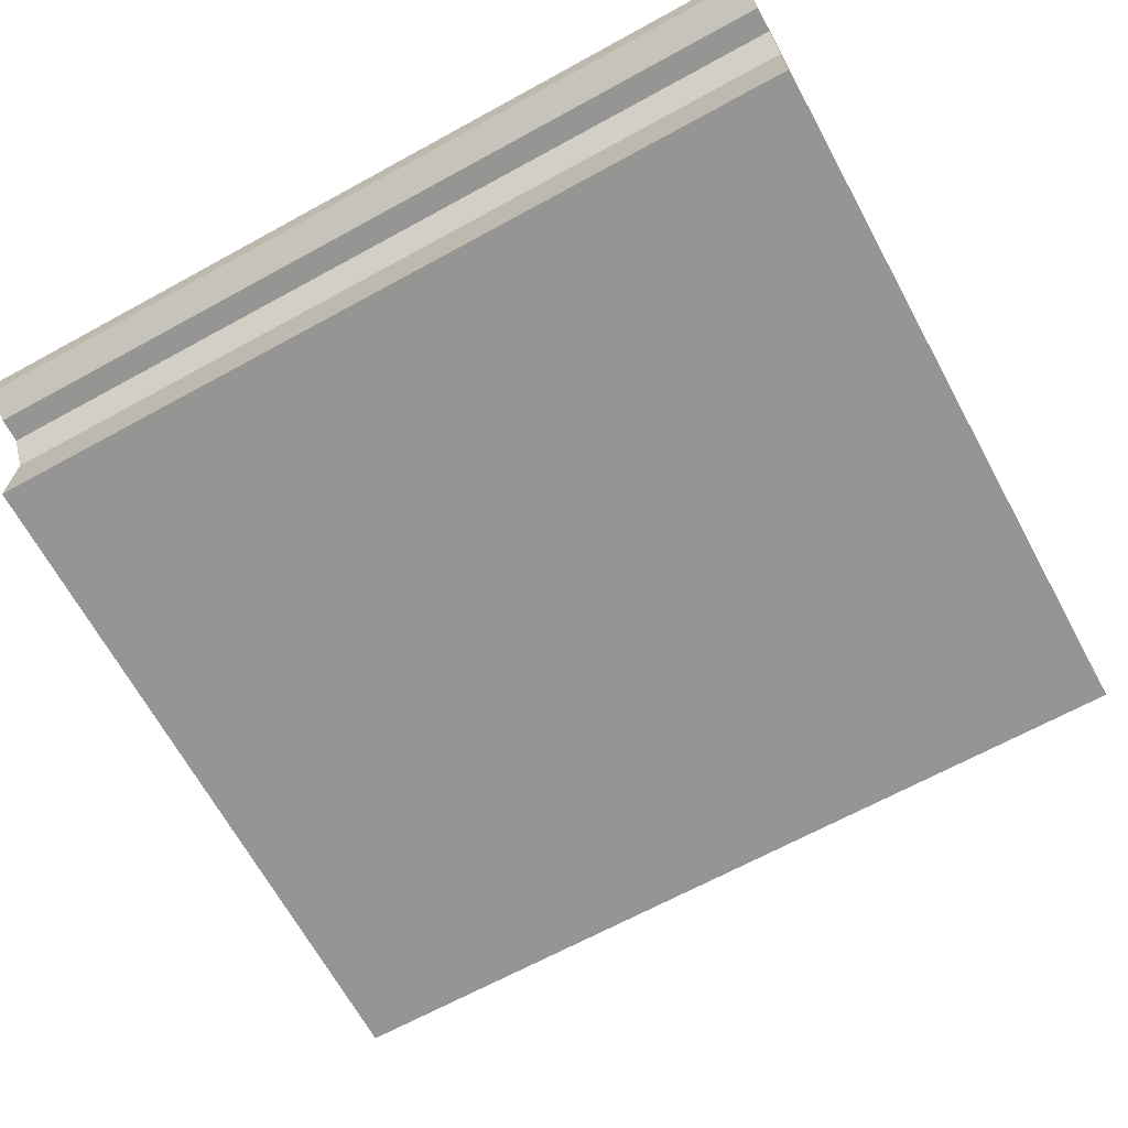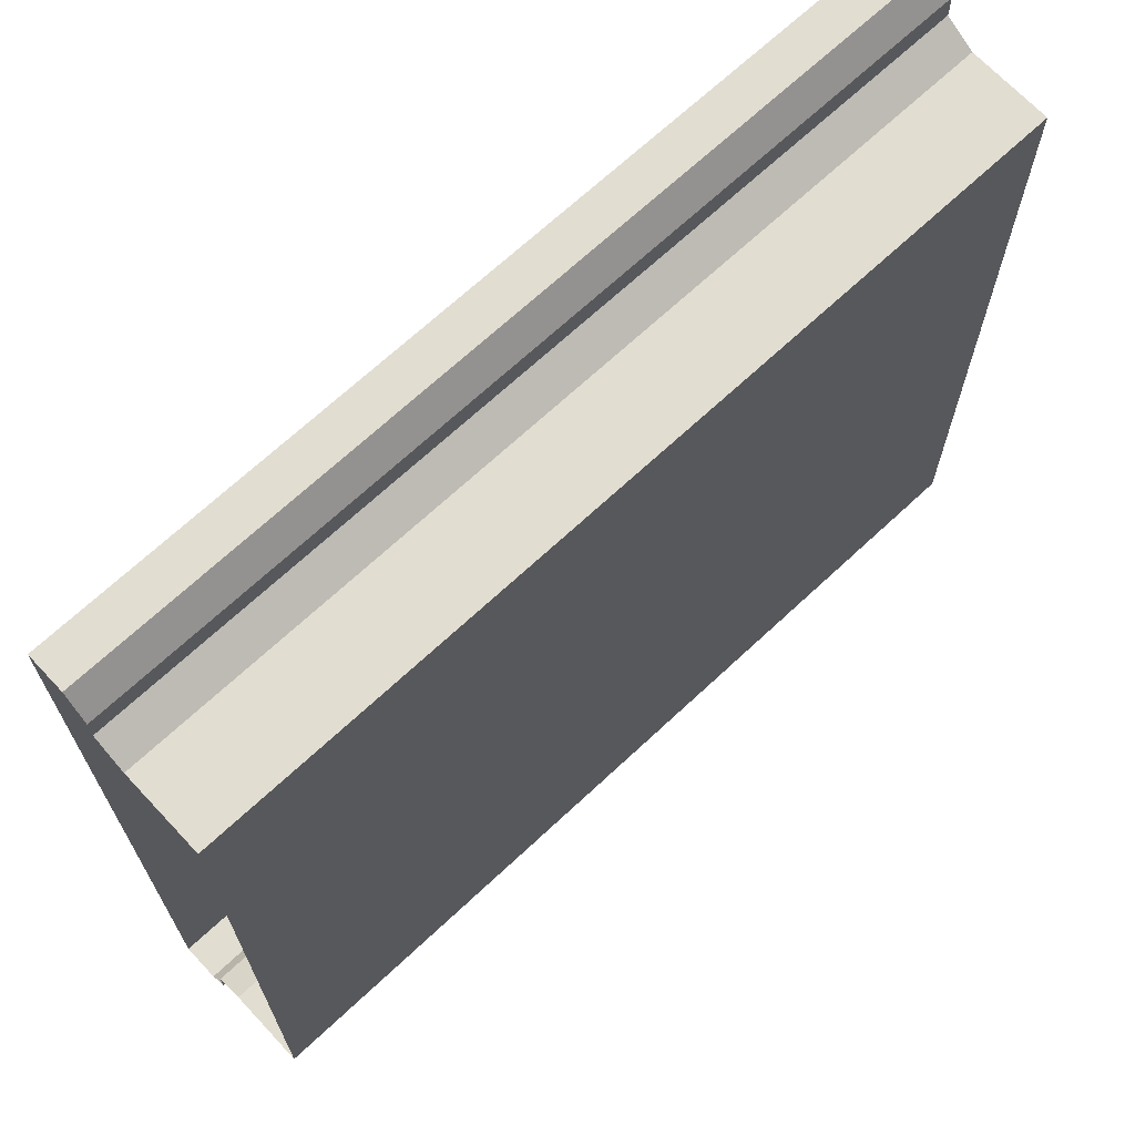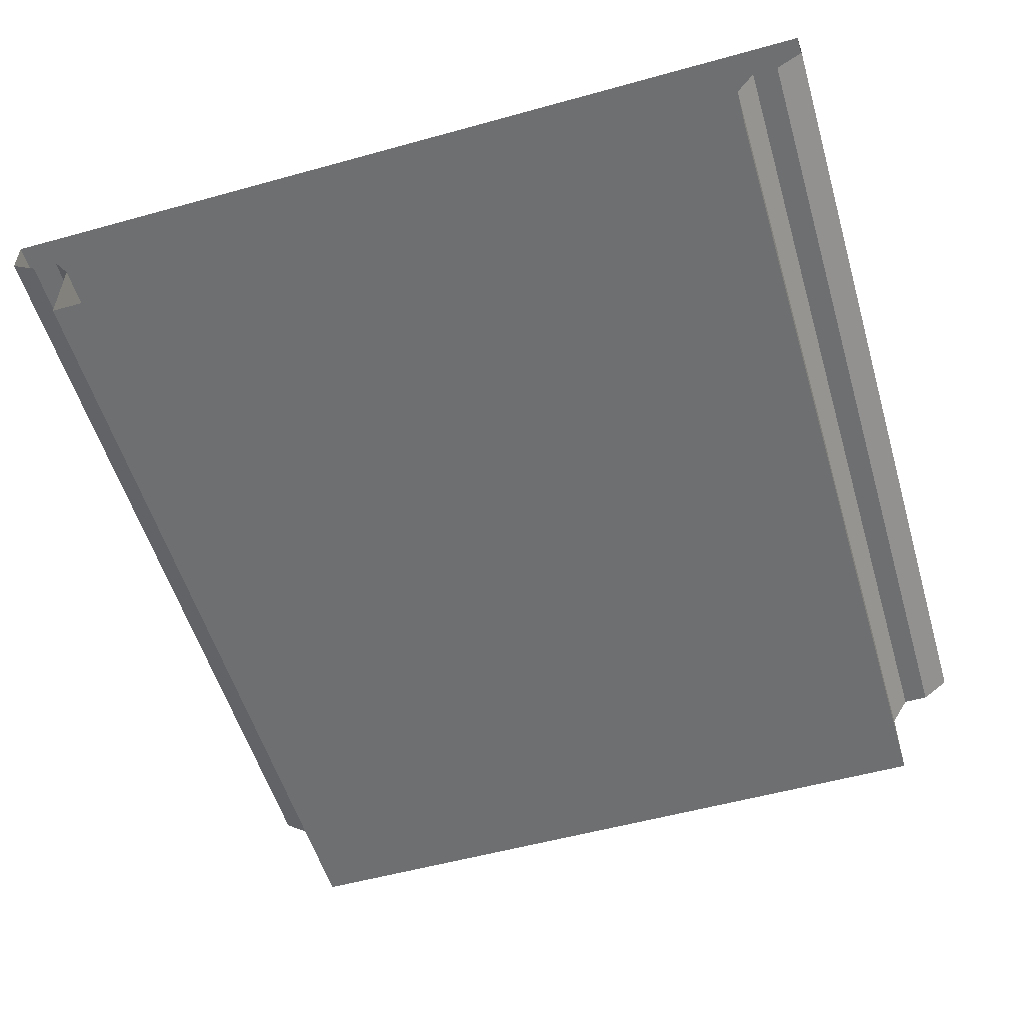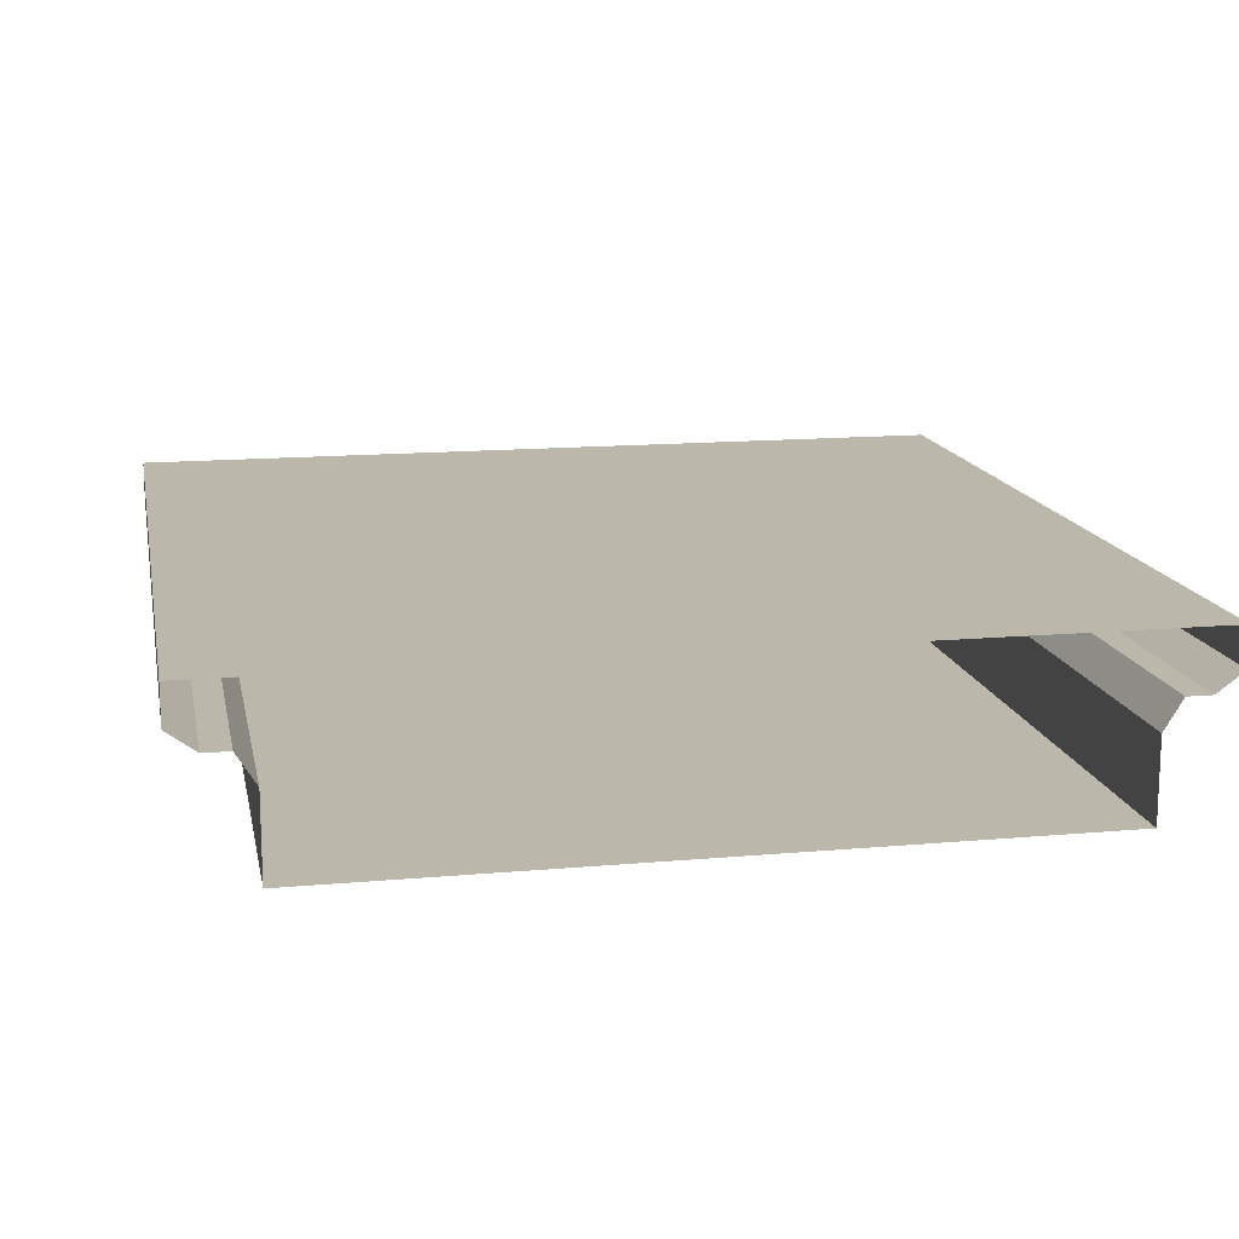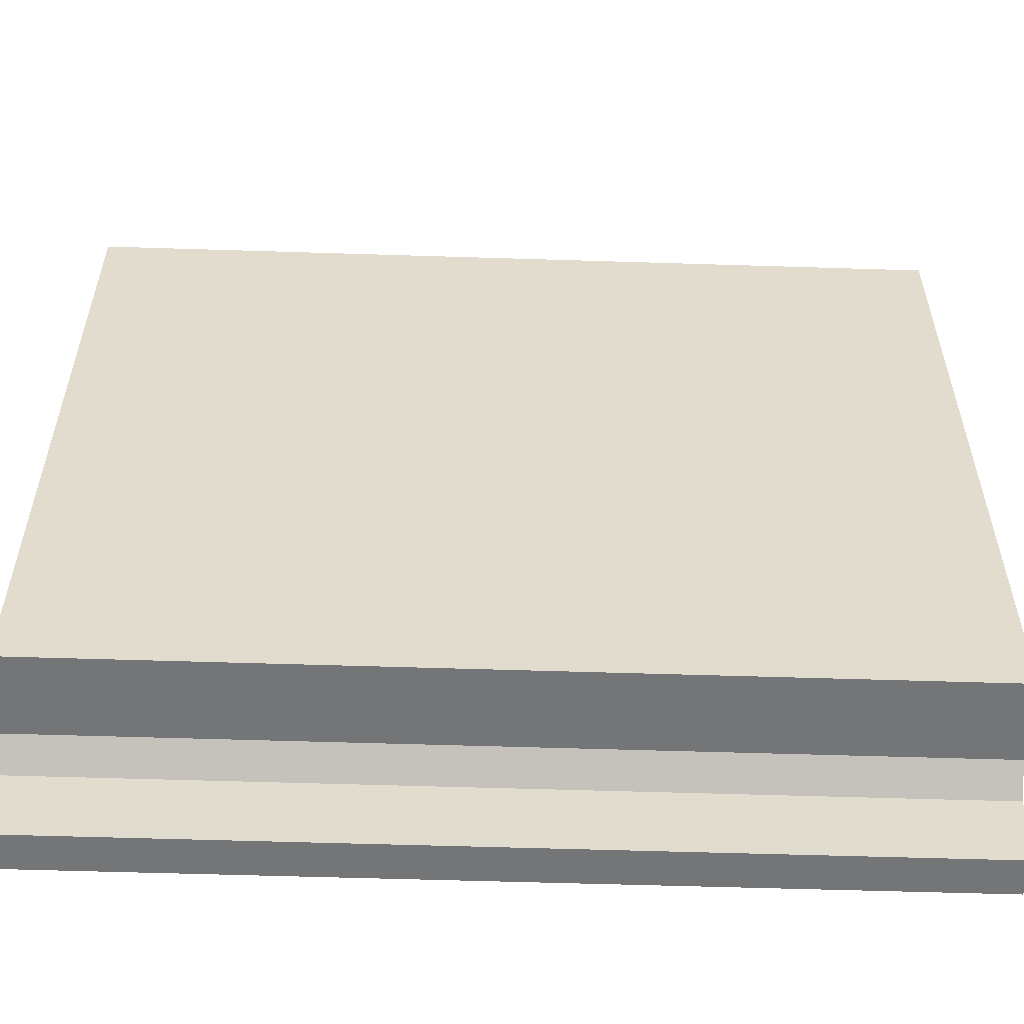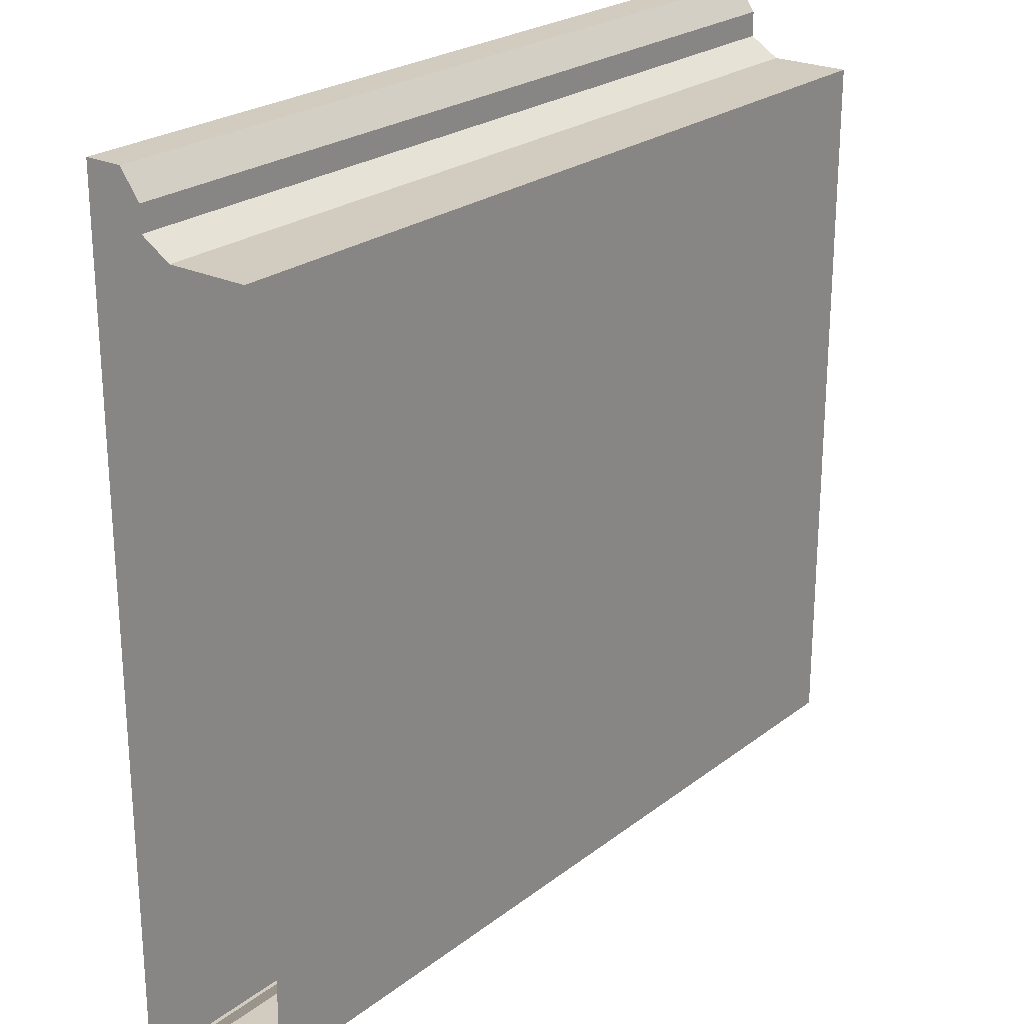
<metadata>
{"format":"obj","ext":"obj","renderer":"f3d","projection":"perspective","resolution":1024,"background":"white","views":[{"elev":-67.4,"azim":-151.3,"up":"+Y"},{"elev":68.6,"azim":-43.1,"up":"+Z"},{"elev":-54.5,"azim":-73.6,"up":"+Y"},{"elev":14.5,"azim":-101.1,"up":"+Y"},{"elev":-56.4,"azim":-1.9,"up":"+Z"},{"elev":23.9,"azim":-51.5,"up":"+Z"}]}
</metadata>
<code>
v 0 -0.6557 -7.5
v 0 0 -7.5
v -0 0 -7.029
v 0 0 7.029
v 0 0 7.5
v 0 -0.6557 7.5
v -0 -1 7.029
v 0 -1 -7.029
v -0 -1 6.597
v -0 -2.921 6.275
v 0 -1 -6.597
v 0 -2.921 -6.275
v 0 -1.518 -6.275
v -0 -1.518 6.275
v -7.5 -1.518 6.275
v -7.5 -1 6.597
v -7.5 -2.921 6.275
v 7.5 -1.518 6.275
v 7.5 -2.921 6.275
v 7.5 -1 6.597
v 7.5 -1 7.029
v 7.5 -0.6557 7.5
v 7.5 0 7.5
v 7.5 0 7.029
v 7.5 0 -7.029
v 7.5 0 -7.5
v 7.5 -0.6557 -7.5
v 7.5 -1 -7.029
v 7.5 -1 -6.597
v 7.5 -1.518 -6.275
v 7.5 -2.921 -6.275
v -7.5 -1.518 -6.275
v -7.5 -2.921 -6.275
v -7.5 -1 -6.597
v -7.5 -1 -7.029
v -7.5 -0.6557 -7.5
v -7.5 0 -7.5
v -7.5 0 -7.029
v -7.5 0 7.029
v -7.5 0 7.5
v -7.5 -0.6557 7.5
v -7.5 -1 7.029
f 15 14 9 16
f 7 6 41 42
f 6 5 40 41
f 5 4 39 40
f 4 3 38 39
f 3 2 37 38
f 2 1 36 37
f 1 8 35 36
f 13 32 34 11
f 26 27 1 2
f 25 26 2 3
f 24 25 3 4
f 23 24 4 5
f 22 23 5 6
f 21 22 6 7
f 14 18 20 9
f 30 13 11 29
f 27 28 8 1
f 7 42 16 9
f 21 7 9 20
f 35 8 11 34
f 8 28 29 11
f 19 10 12 31
f 10 17 33 12
f 12 13 30 31
f 33 32 13 12
f 10 14 15 17
f 19 18 14 10

</code>
